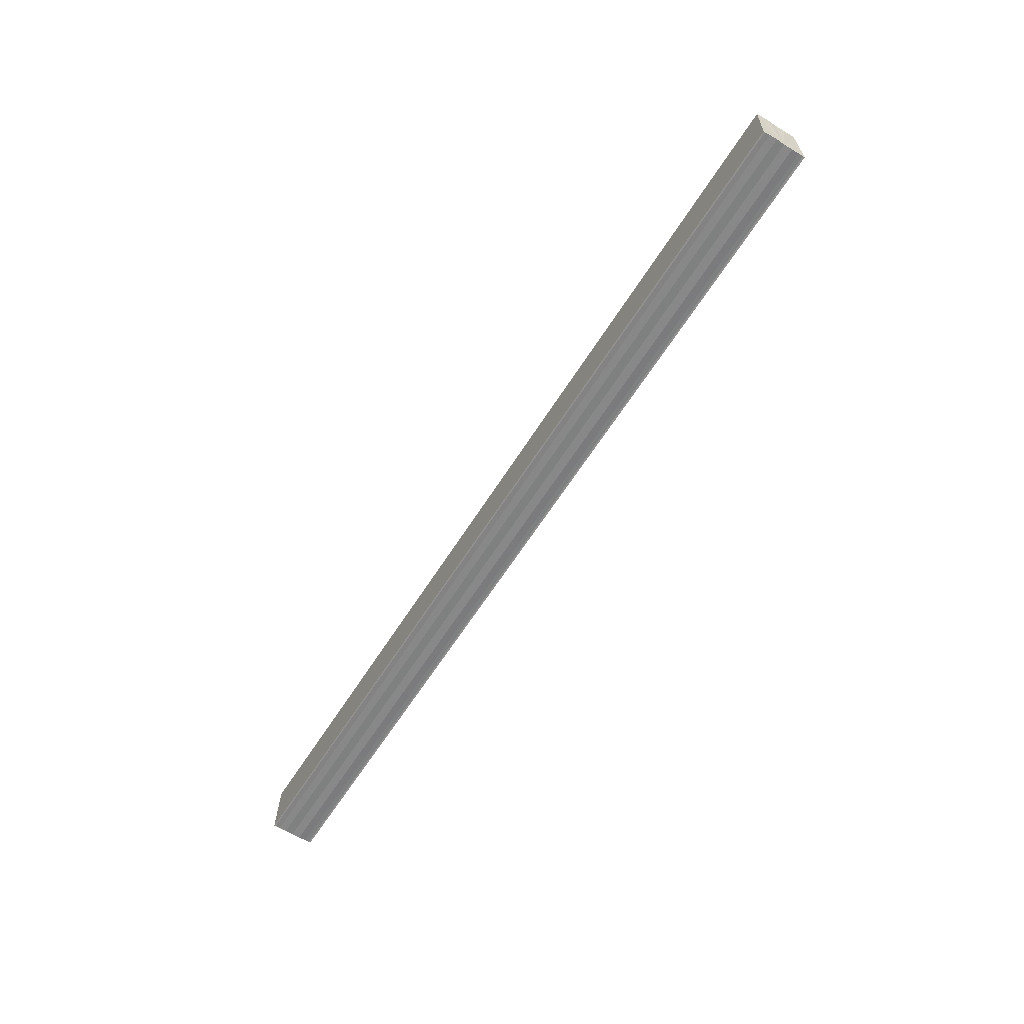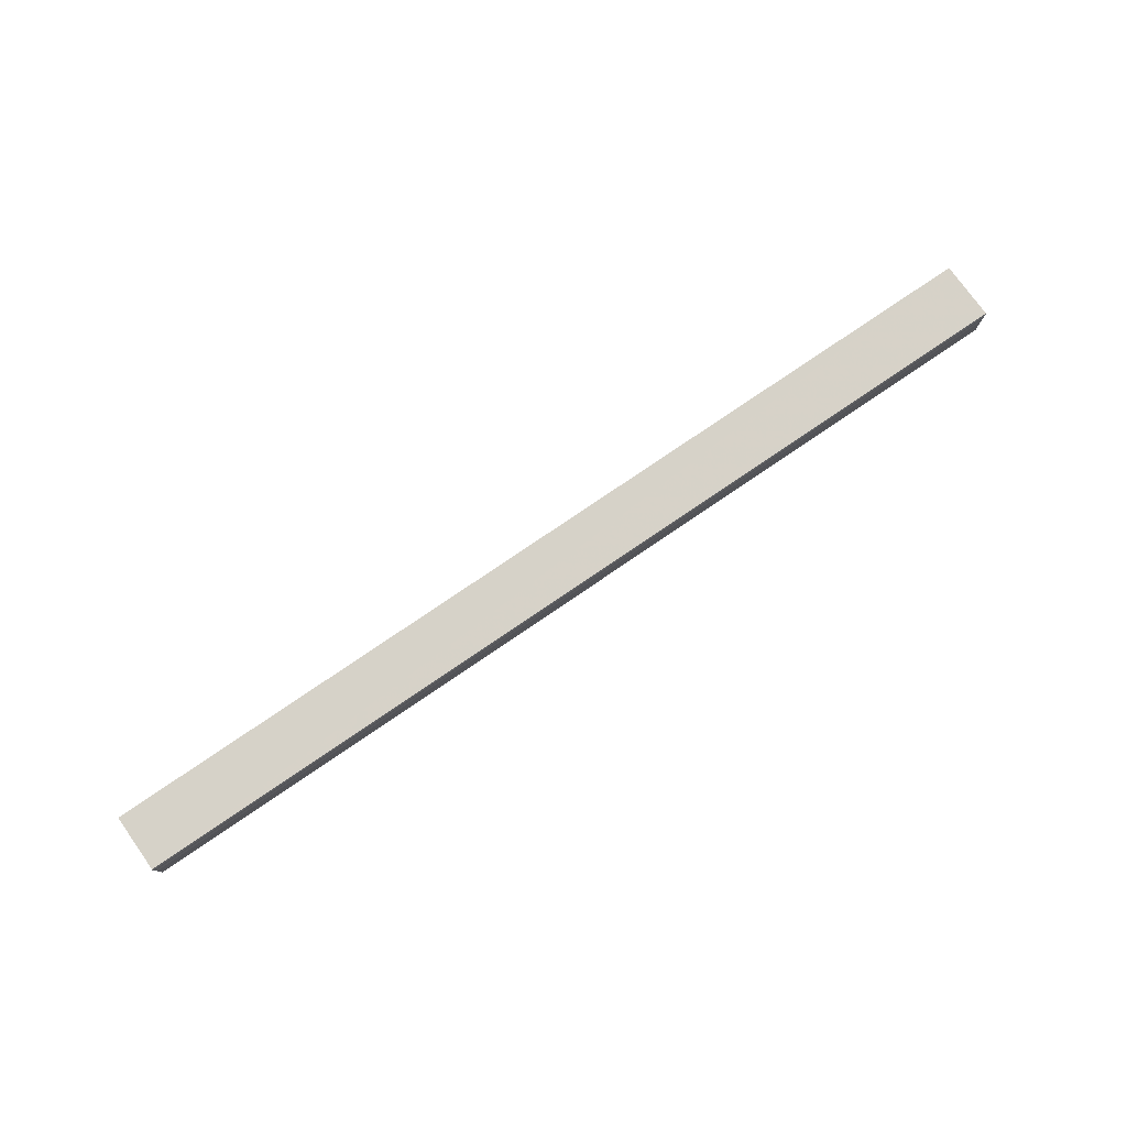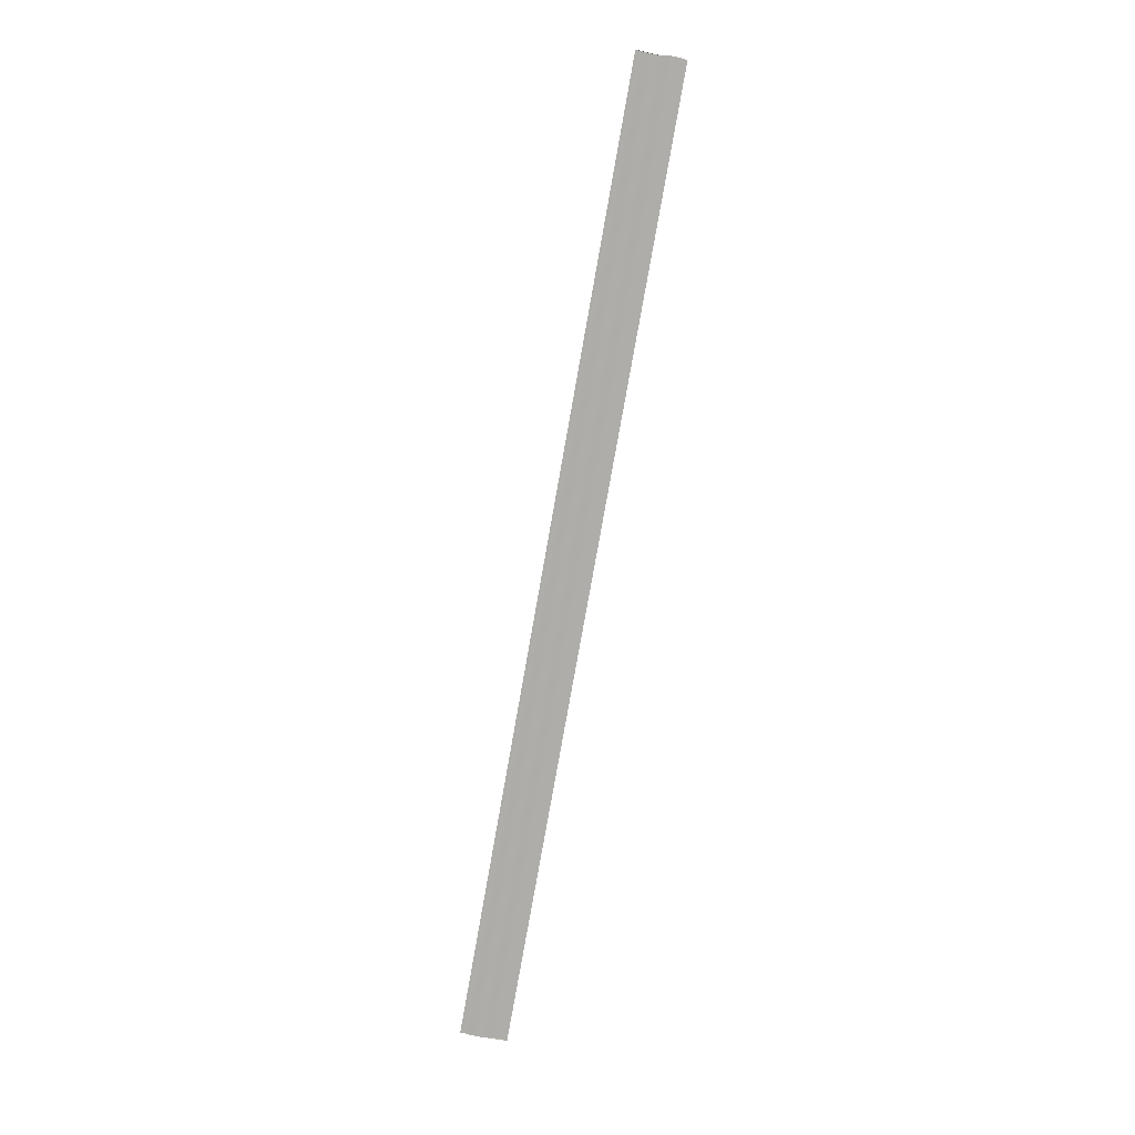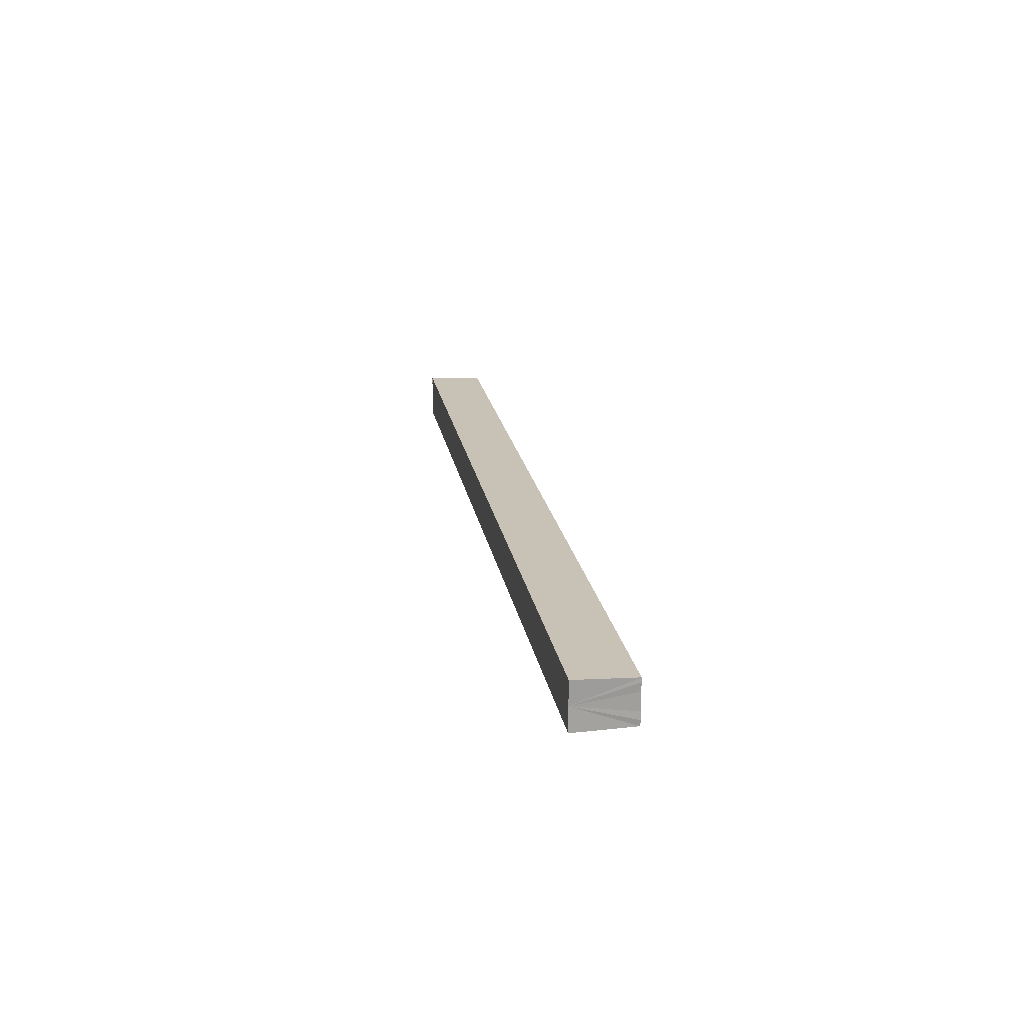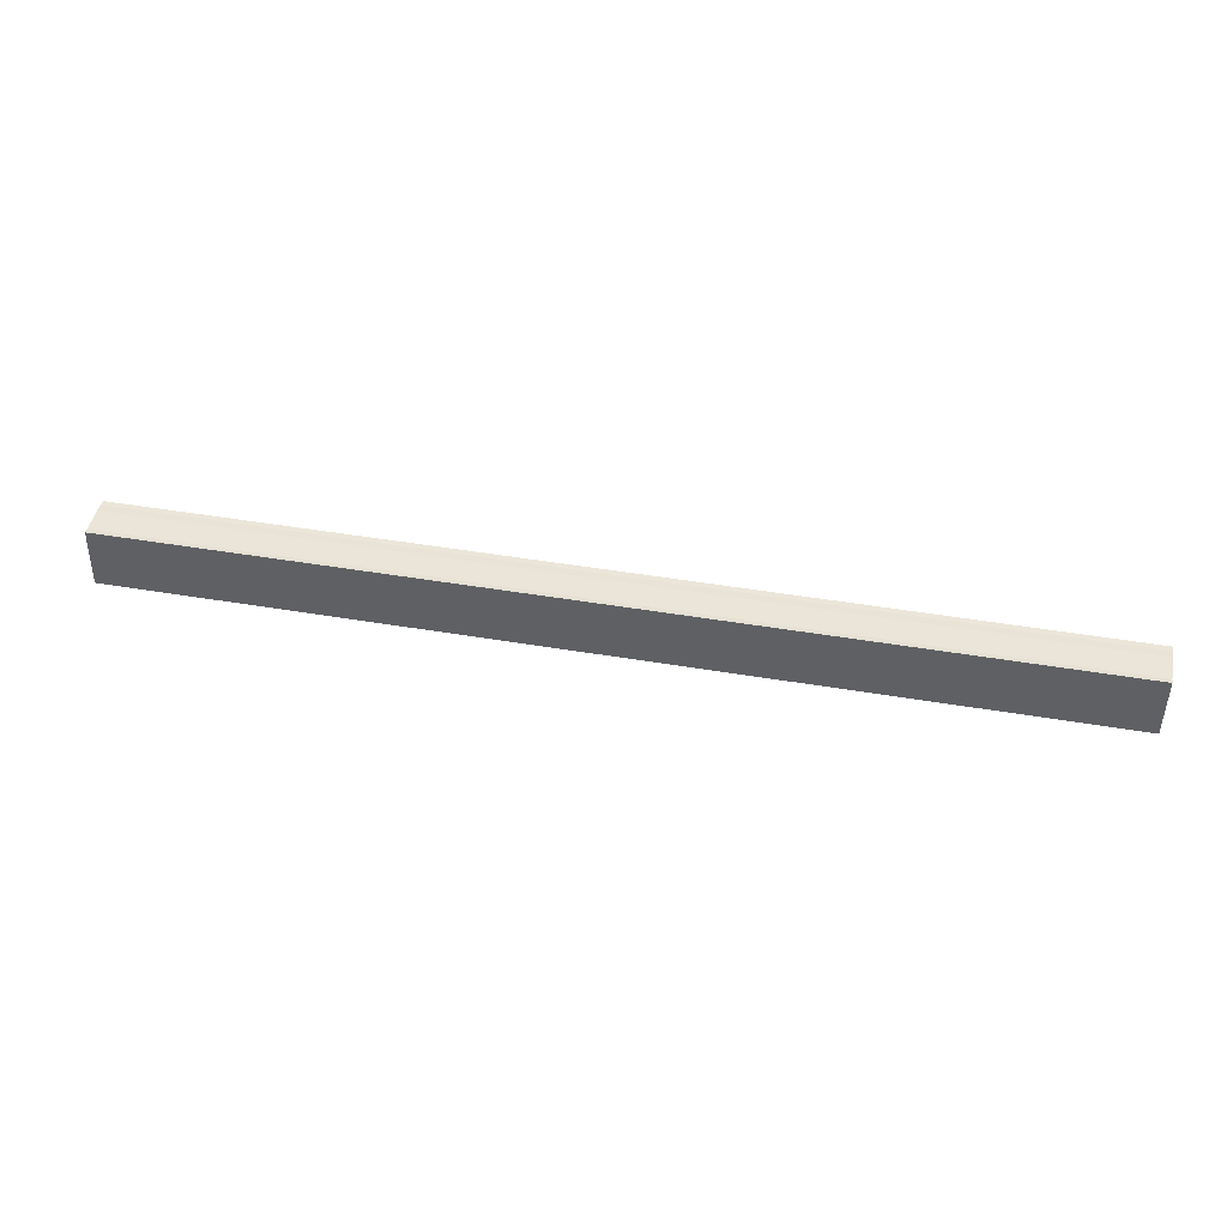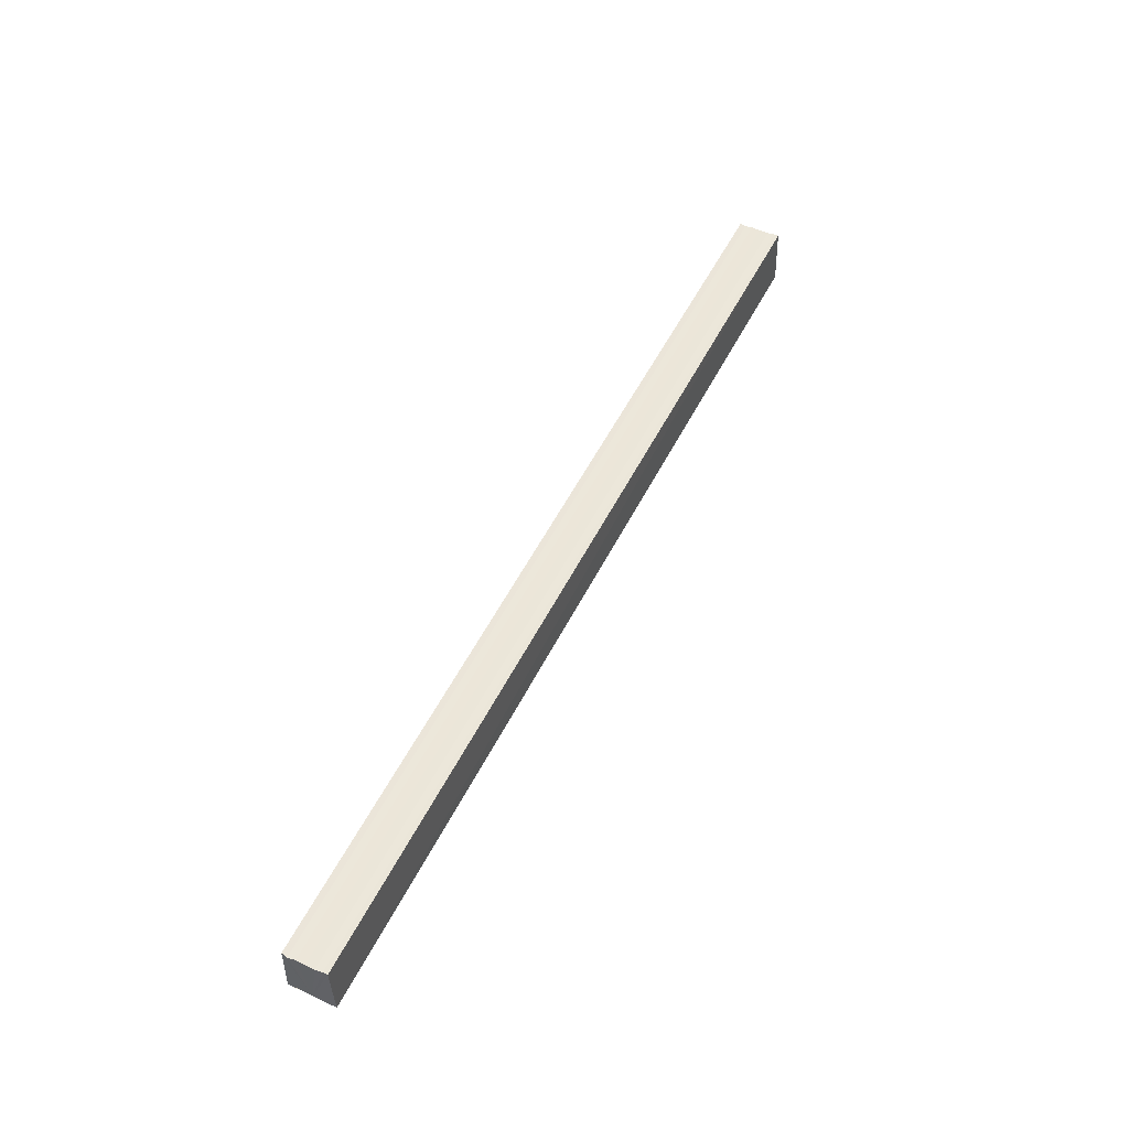
<metadata>
{"format":"obj","ext":"obj","renderer":"f3d","projection":"perspective","resolution":1024,"background":"white","views":[{"elev":-61.3,"azim":-121.9,"up":"+Y"},{"elev":78.6,"azim":-34.2,"up":"+Z"},{"elev":-77.1,"azim":80.0,"up":"+Y"},{"elev":19.1,"azim":81.0,"up":"+Z"},{"elev":44.0,"azim":11.3,"up":"+Y"},{"elev":52.9,"azim":-63.9,"up":"+Y"}]}
</metadata>
<code>
o 13552
v 2244 1913 10.34
v 2244 1913 10.34
v 2244 1913 10.34
v 2244 1913 10.34
v 2244 1913 10.34
v 2244 1913 10.34
v 2244 1913 10.34
v 2244 1913 10.34
v 2244 1913 10.34
v 2244 1913 10.34
v 2244 1913 10.34
v 2244 1913 10.34
v 2244 1913 10.34
v 2244 1913 10.34
v 2244 1913 10.34
v 2244 1913 10.34
v 2244 1913 10.34
v 2244 1913 10.34
v 2244 1913 10.34
v 2244 1913 10.34
v 2244 1913 10.34
v 2244 1913 10.34
v 2244 1913 10.34
v 2244 1913 10.34
v 2244 1913 10.34
v 2244 1913 10.34
v 2244 1913 10.34
v 2244 1913 10.34
v 2244 1913 10.34
v 2244 1913 10.34
v 2244 1913 10.34
v 2244 1913 10.34
v 2244 1913 10.34
v 2244 1913 10.34
v 2244 1913 10.34
v 2244 1913 10.34
v 2244 1913 10.34
v 2244 1913 10.34
v 2244 1913 10.34
v 2244 1913 10.34
v 2244 1913 10.34
v 2244 1913 10.34
v 2244 1913 10.34
v 2244 1913 10.34
v 2244 1913 10.34
v 2244 1913 10.34
v 2244 1913 10.34
v 2244 1913 10.34
v 2244 1913 10.34
v 2244 1913 10.34
v 2244 1913 10.34
v 2244 1913 10.34
v 2244 1913 10.34
v 2244 1913 10.34
v 2244 1913 10.34
v 2244 1913 10.34
v 2244 1913 10.34
v 2244 1913 10.34
v 2244 1913 10.34
v 2244 1913 10.34
v 2244 1913 10.34
v 2244 1913 10.34
v 2244 1913 10.34
v 2244 1913 10.34
v 2244 1913 10.34
v 2244 1913 10.34
v 2244 1913 10.34
v 2244 1913 10.34
f 1 2 3
f 3 4 5
f 6 4 7
f 6 8 4
f 6 9 8
f 6 10 9
f 6 11 10
f 6 12 11
f 6 13 12
f 6 14 13
f 15 14 16
f 17 18 15
f 19 13 20
f 21 22 19
f 23 24 21
f 25 26 23
f 27 28 25
f 29 30 27
f 31 32 29
f 32 33 34
f 33 35 36
f 35 37 38
f 37 39 40
f 39 41 42
f 43 44 45
f 46 44 47
f 44 48 47
f 47 48 49
f 48 50 49
f 49 50 51
f 50 6 51
f 51 6 52
f 6 53 52
f 52 53 54
f 53 55 54
f 54 55 56
f 55 57 56
f 56 57 58
f 57 59 58
f 58 7 60
f 52 60 61
f 52 61 62
f 52 62 63
f 52 63 64
f 52 64 65
f 52 65 66
f 52 66 67
f 52 67 68

</code>
